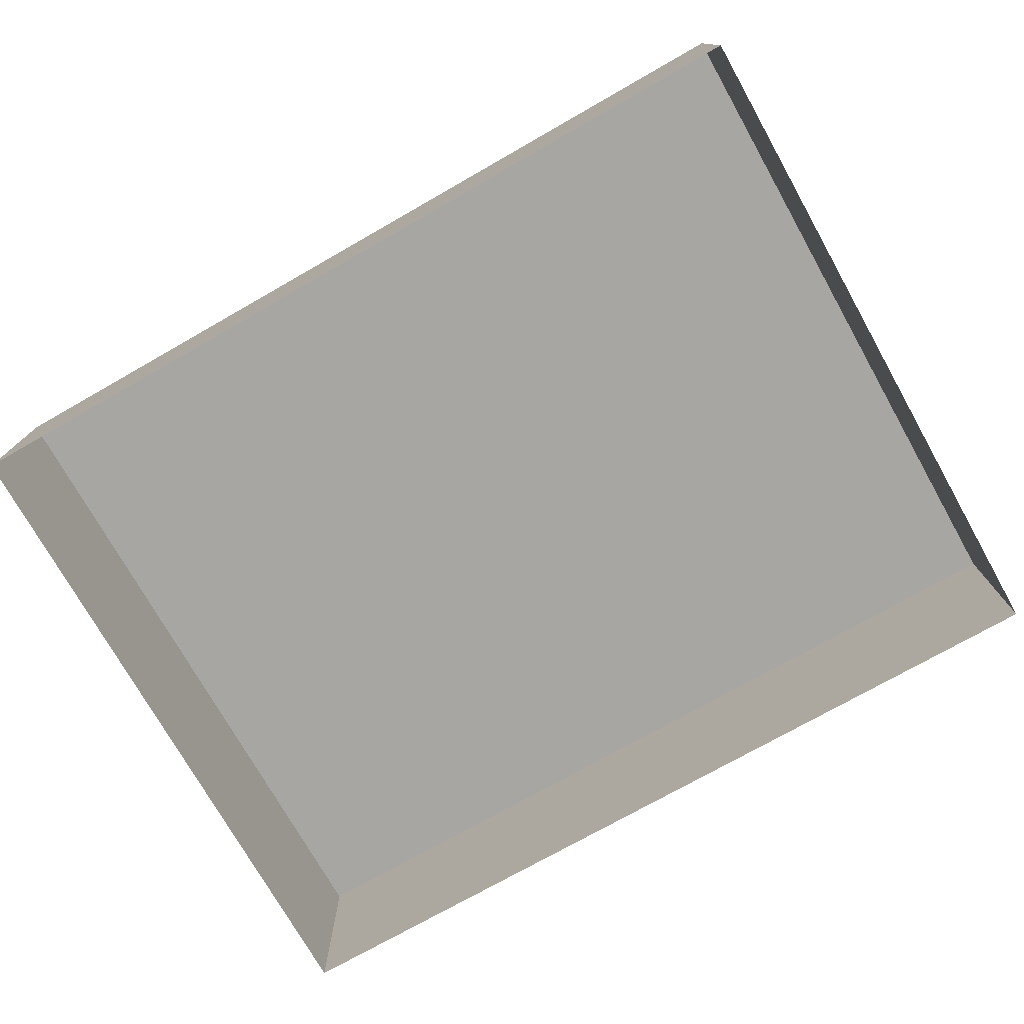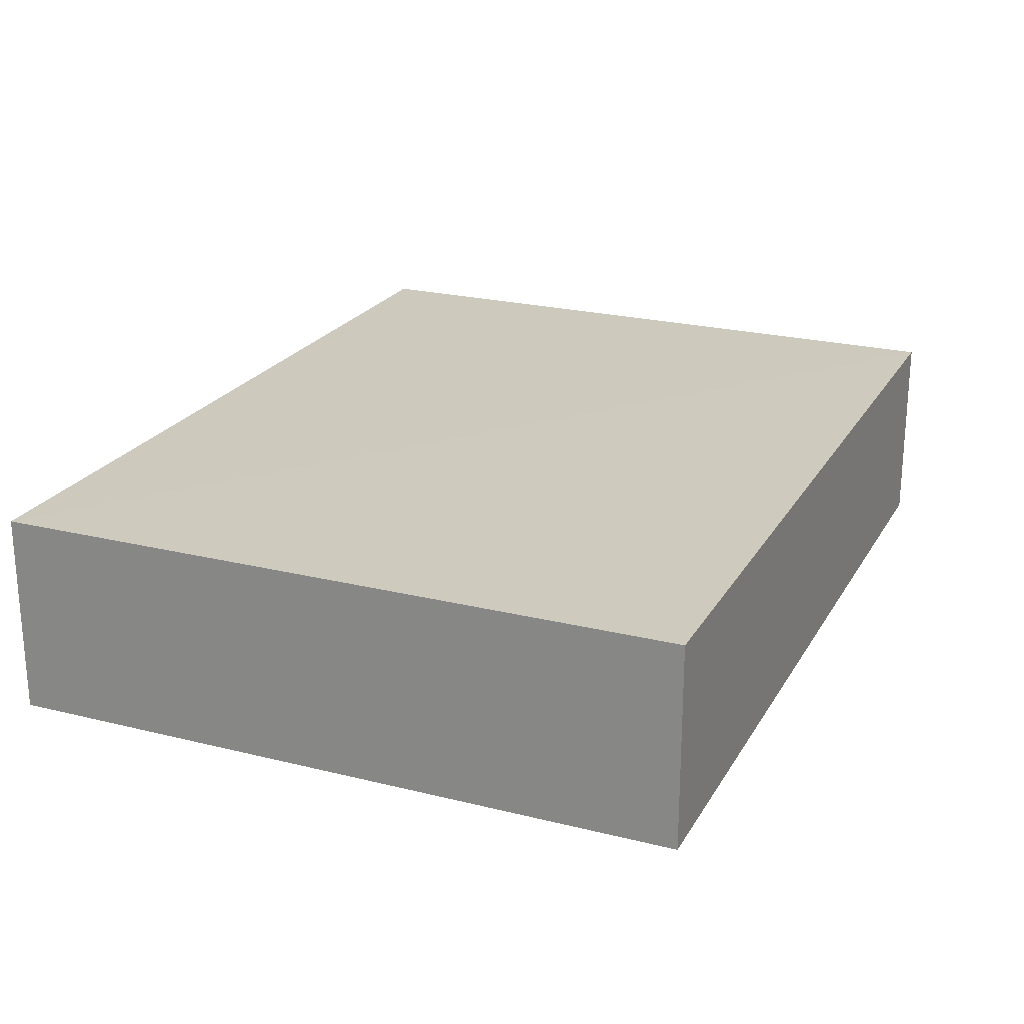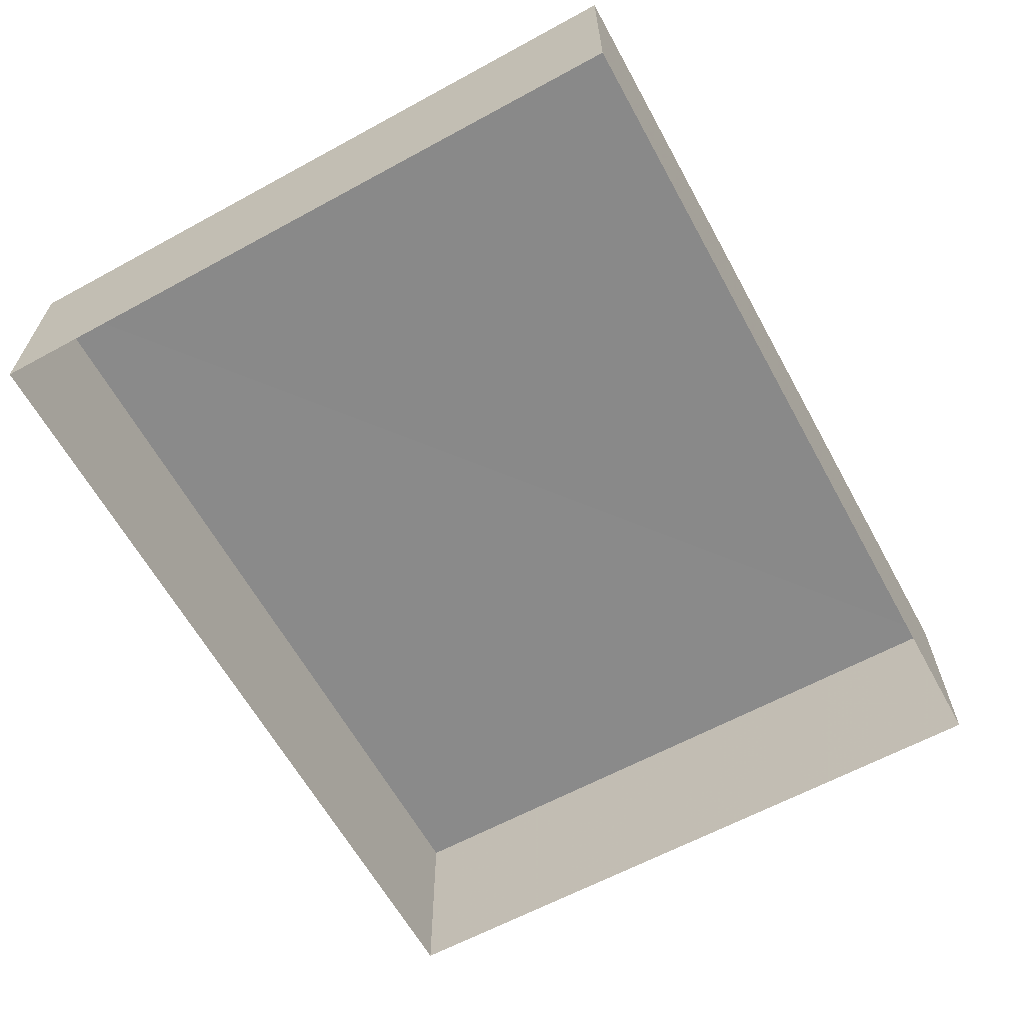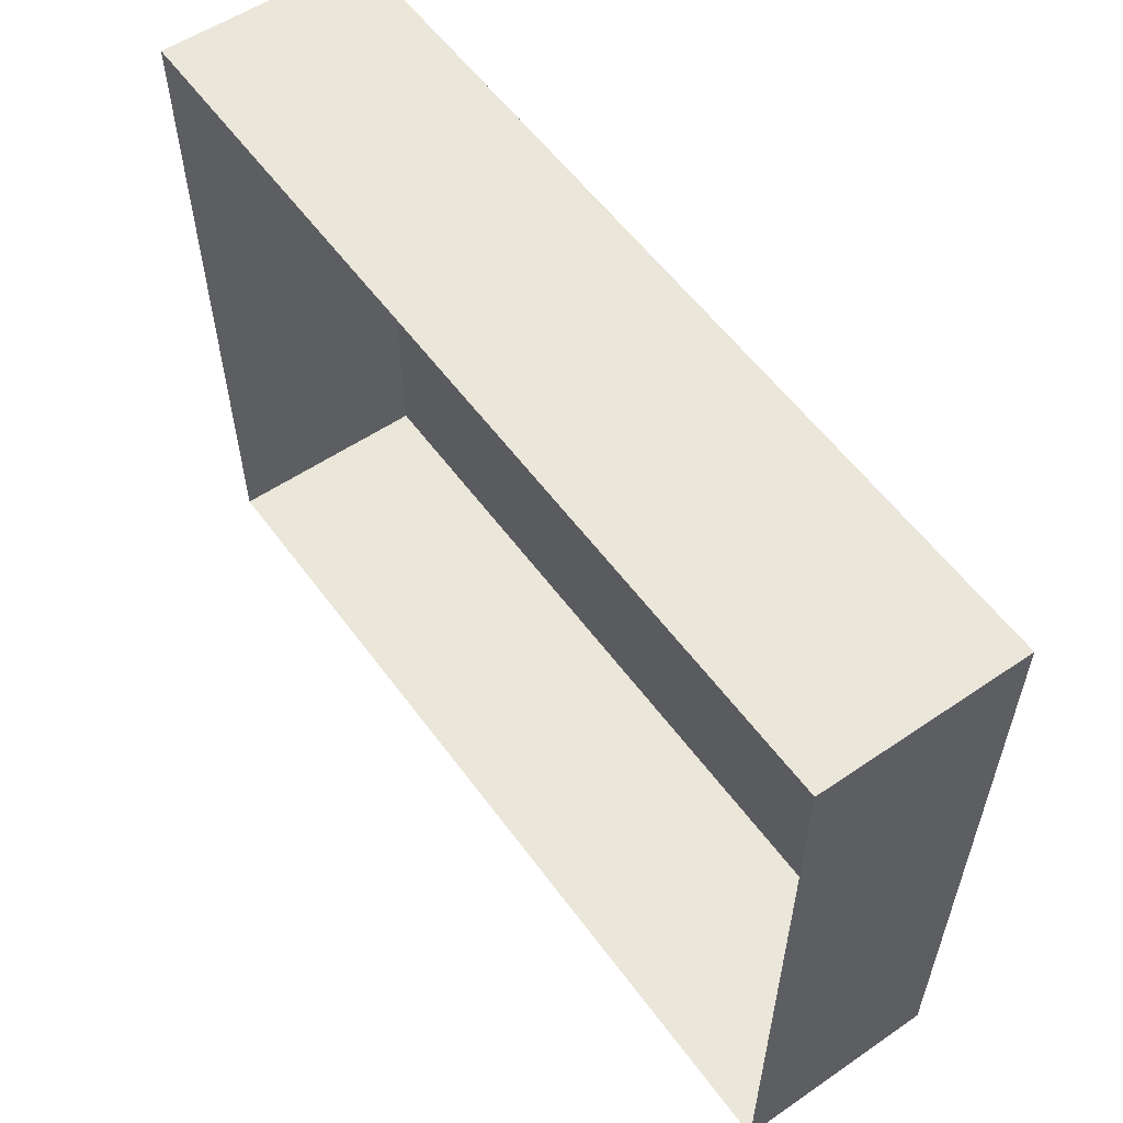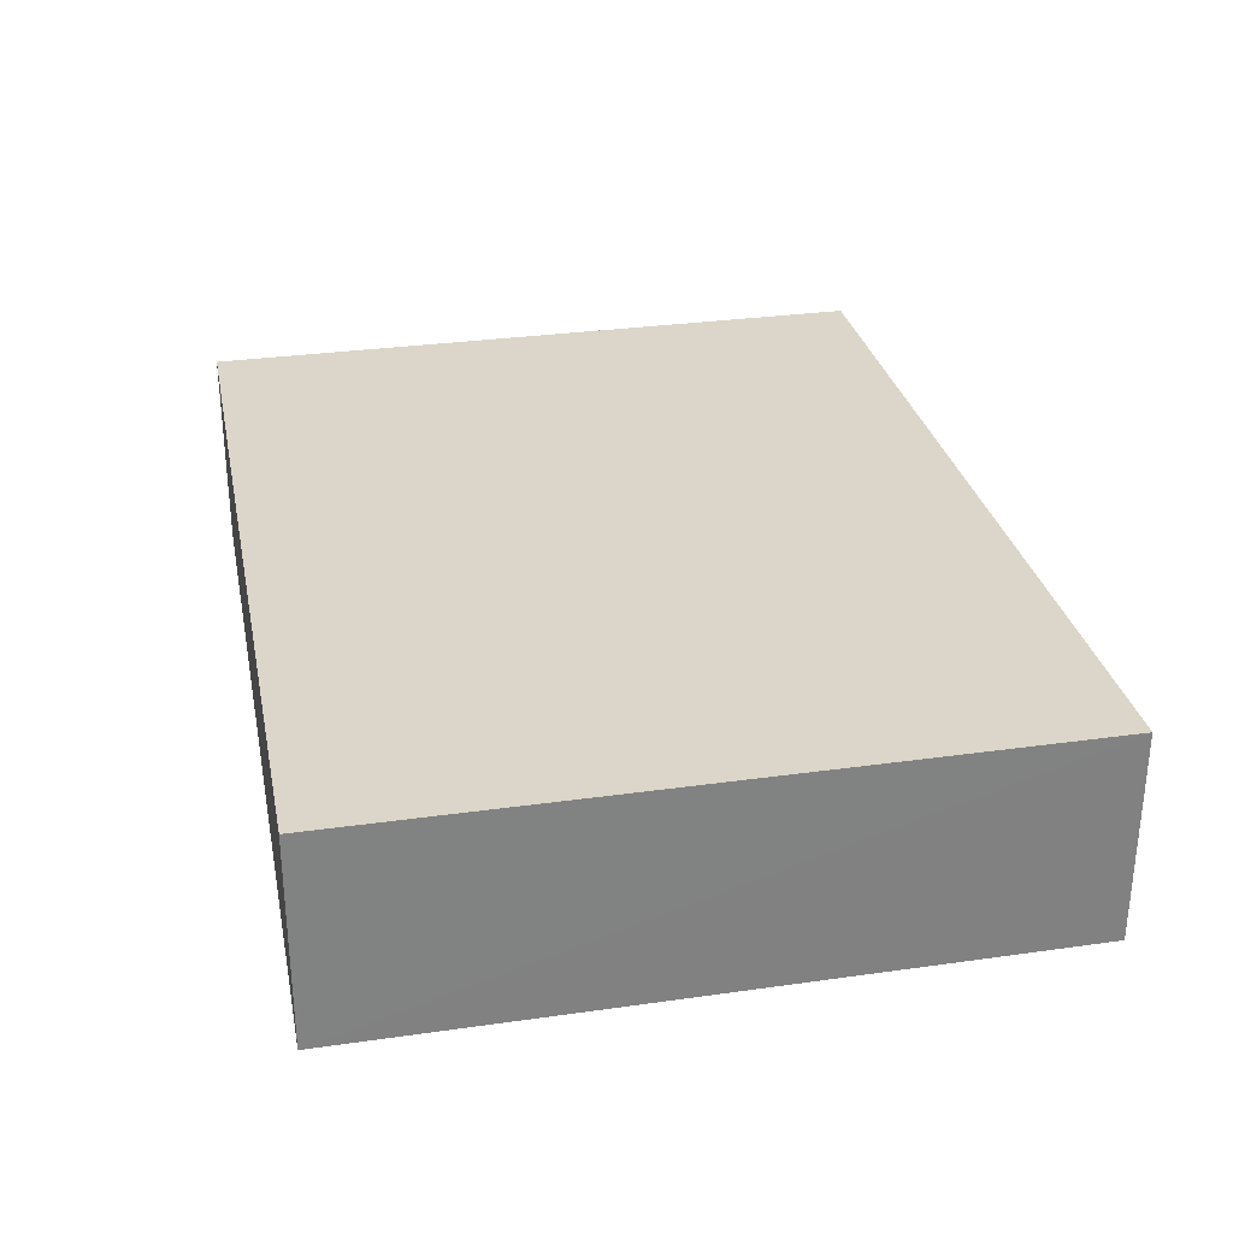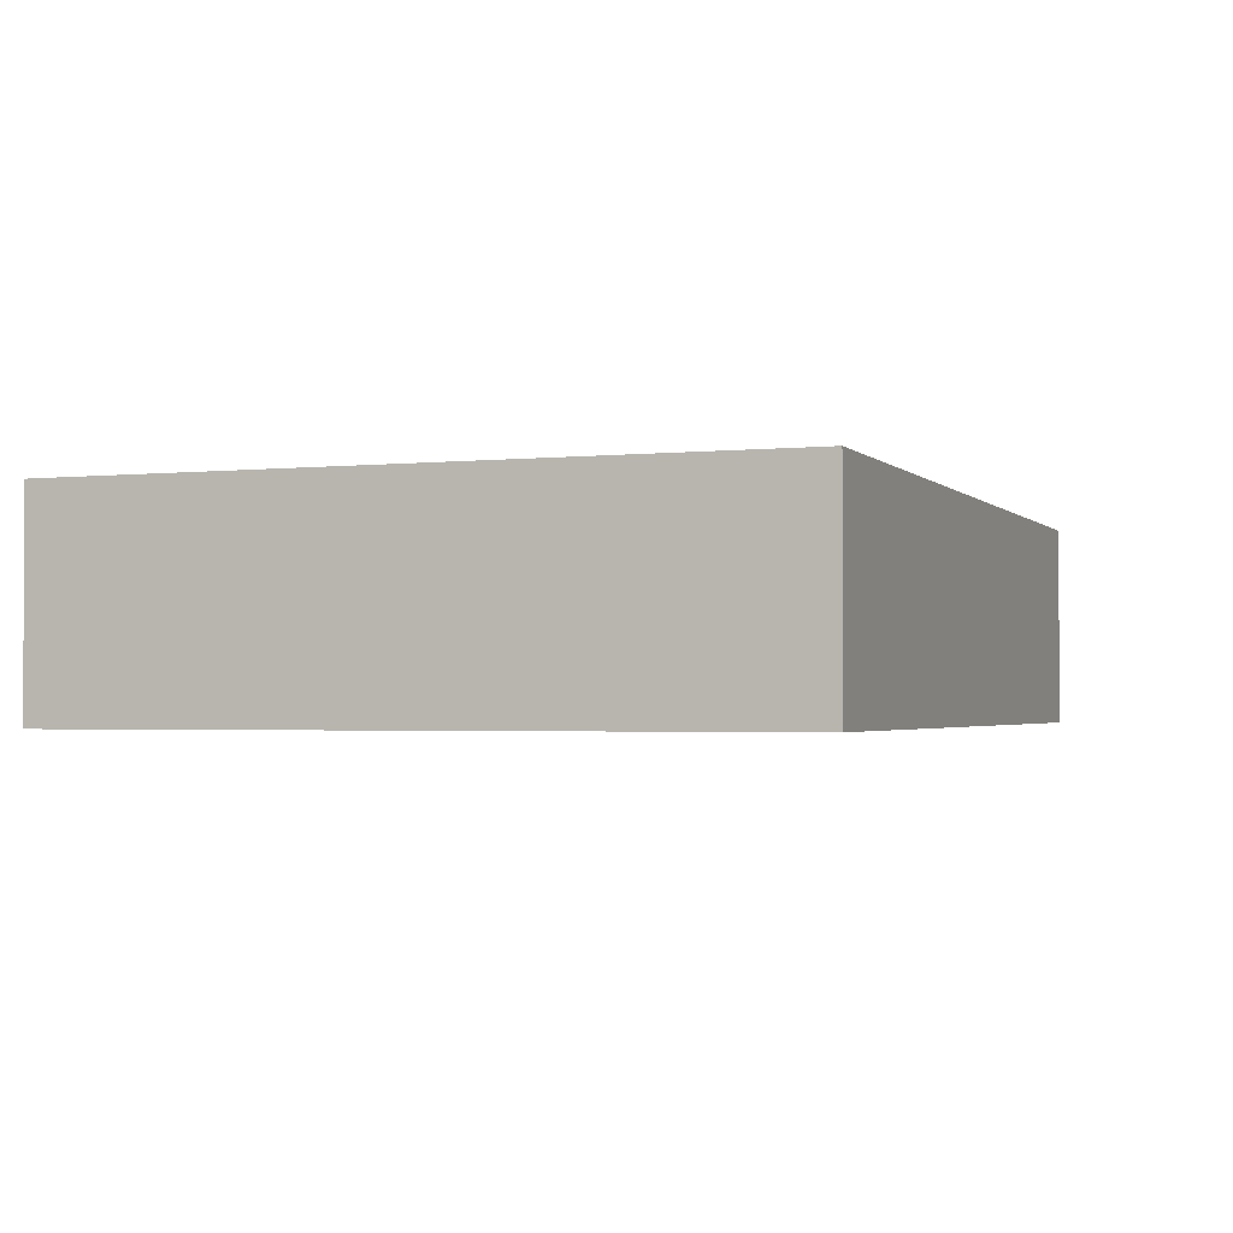
<metadata>
{"format":"obj","ext":"obj","renderer":"f3d","projection":"perspective","resolution":1024,"background":"white","views":[{"elev":-74.0,"azim":29.5,"up":"+Z"},{"elev":23.0,"azim":-66.7,"up":"+Z"},{"elev":-63.2,"azim":-60.8,"up":"+Z"},{"elev":57.3,"azim":-126.0,"up":"+Y"},{"elev":29.8,"azim":78.5,"up":"+Z"},{"elev":-2.1,"azim":110.5,"up":"+Z"}]}
</metadata>
<code>
v 1.242e+05 7.859e+05 16.23
v 1.243e+05 7.859e+05 16.23
v 1.243e+05 7.858e+05 16.23
v 1.242e+05 7.858e+05 16.23
v 1.242e+05 7.859e+05 17.31
v 1.242e+05 7.858e+05 17.31
v 1.243e+05 7.858e+05 17.31
v 1.243e+05 7.859e+05 17.31
f 1 2 3
f 4 1 3
f 5 6 7
f 8 5 7
f 7 4 3
f 7 6 4
f 5 1 4
f 6 5 4
f 8 2 1
f 5 8 1
f 8 3 2
f 8 7 3

</code>
